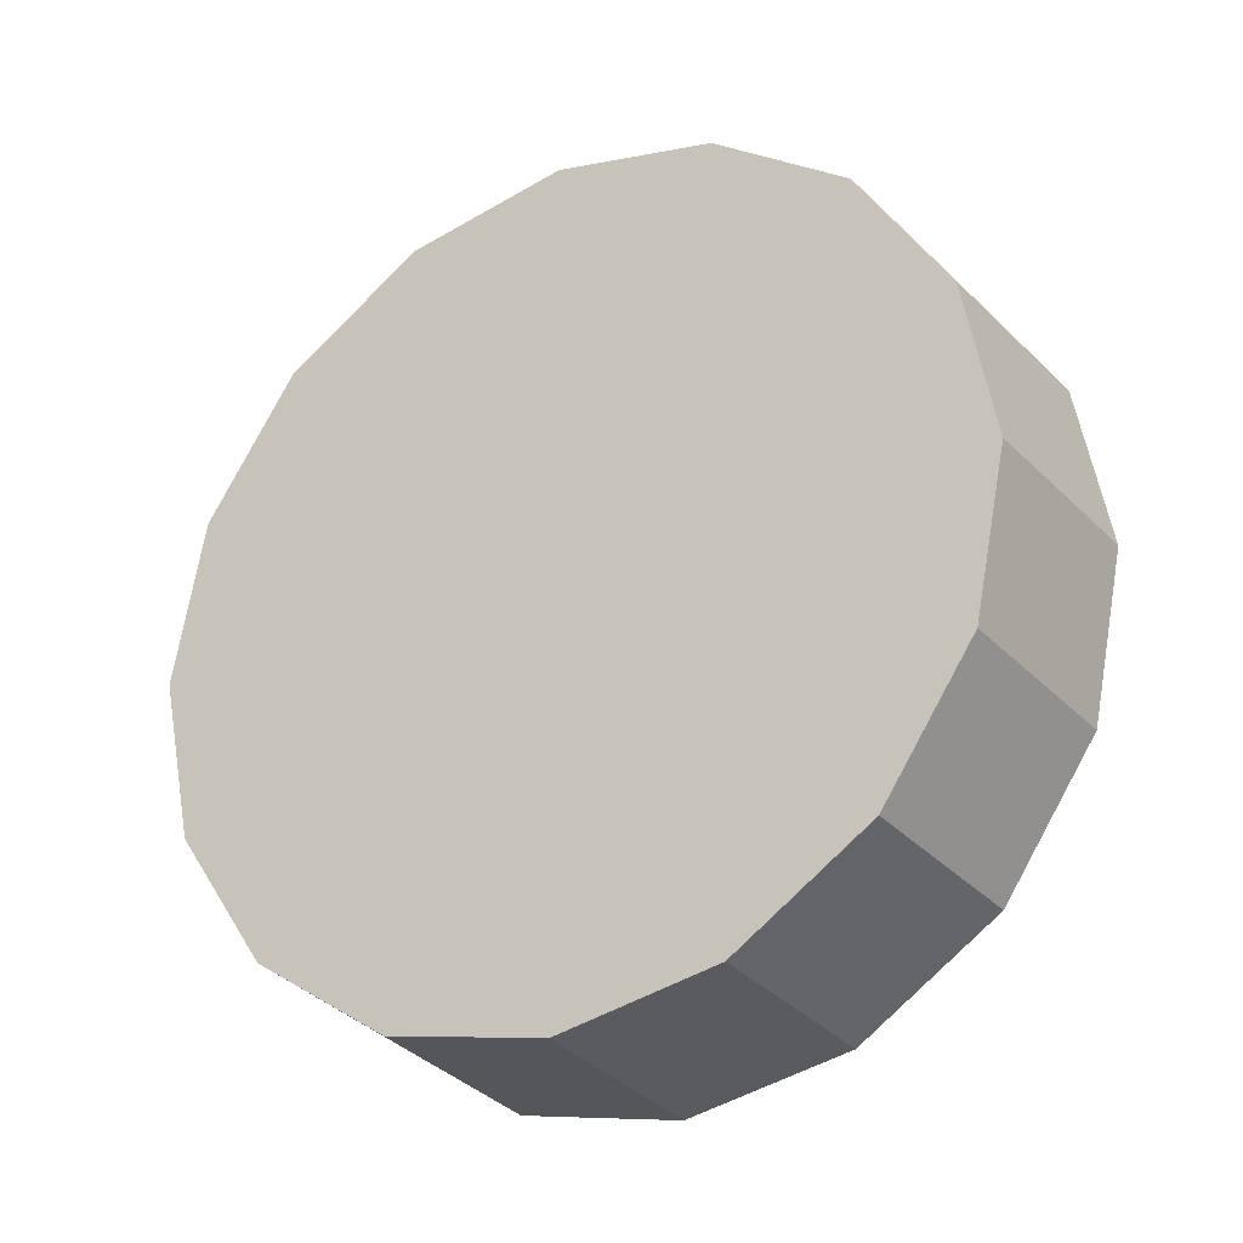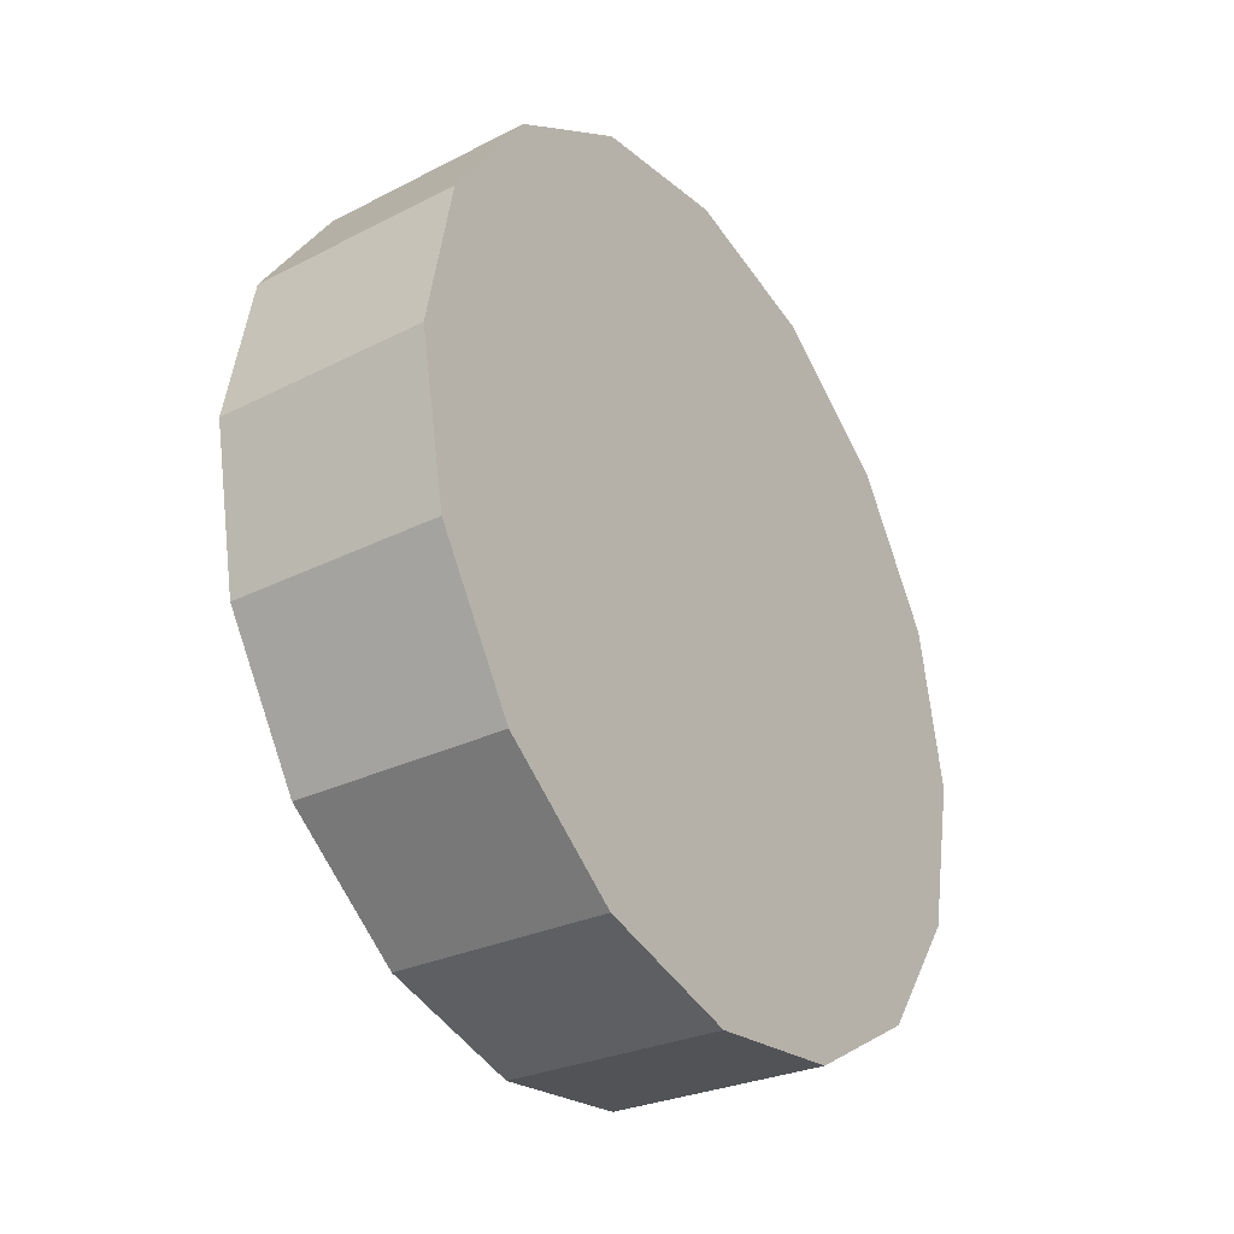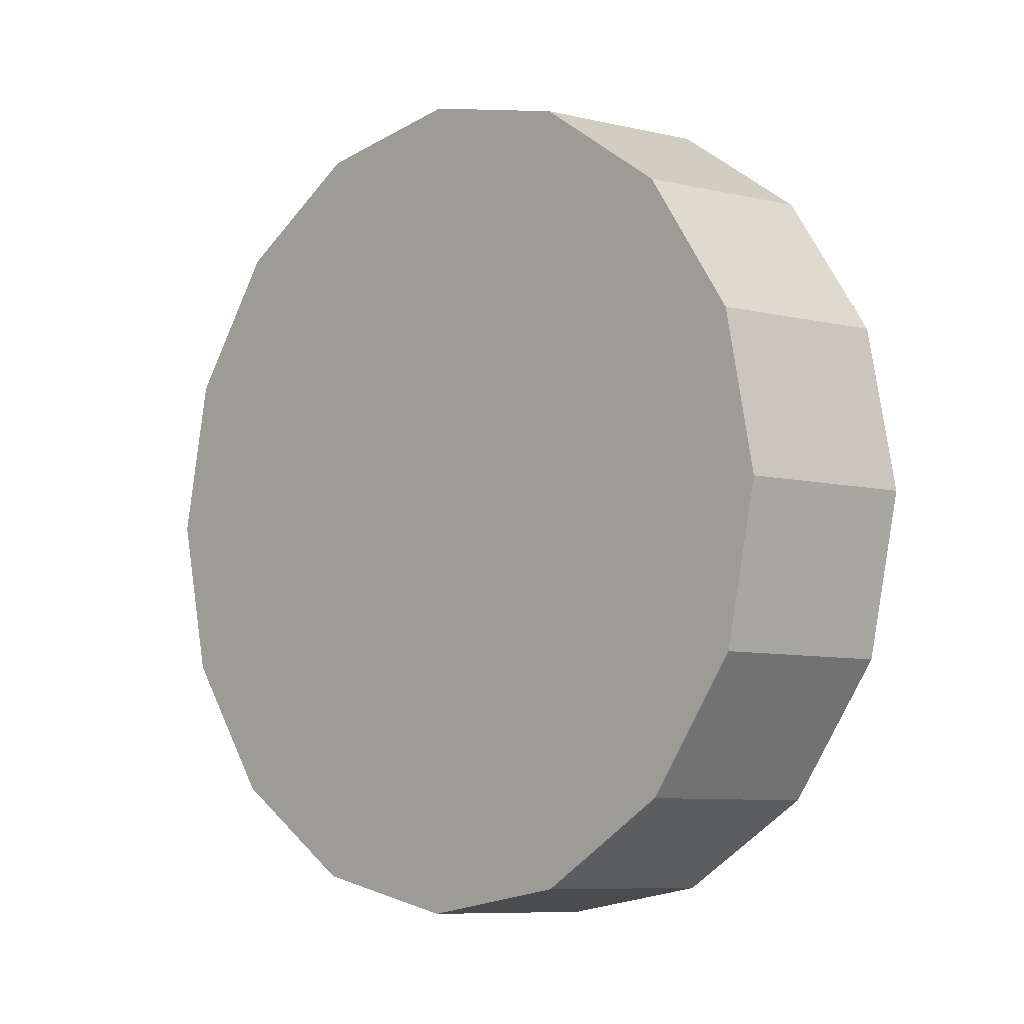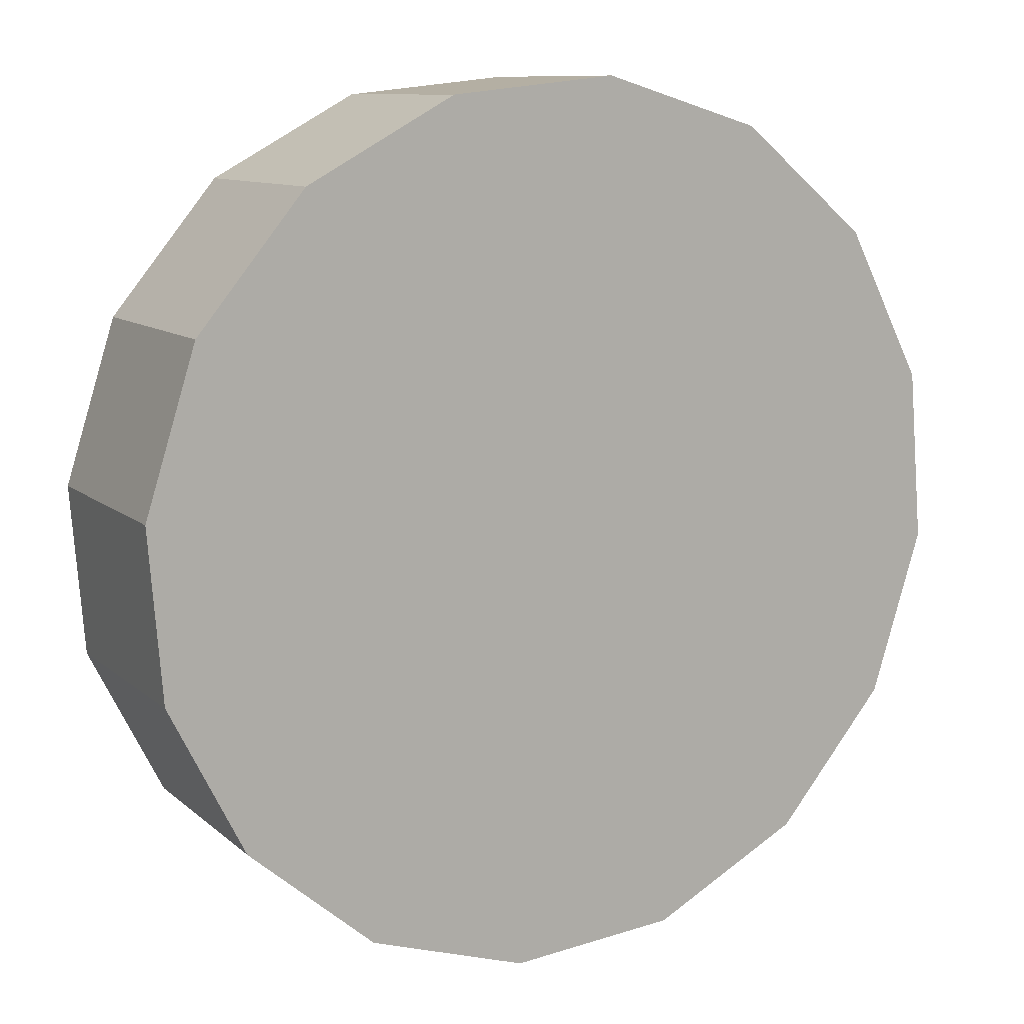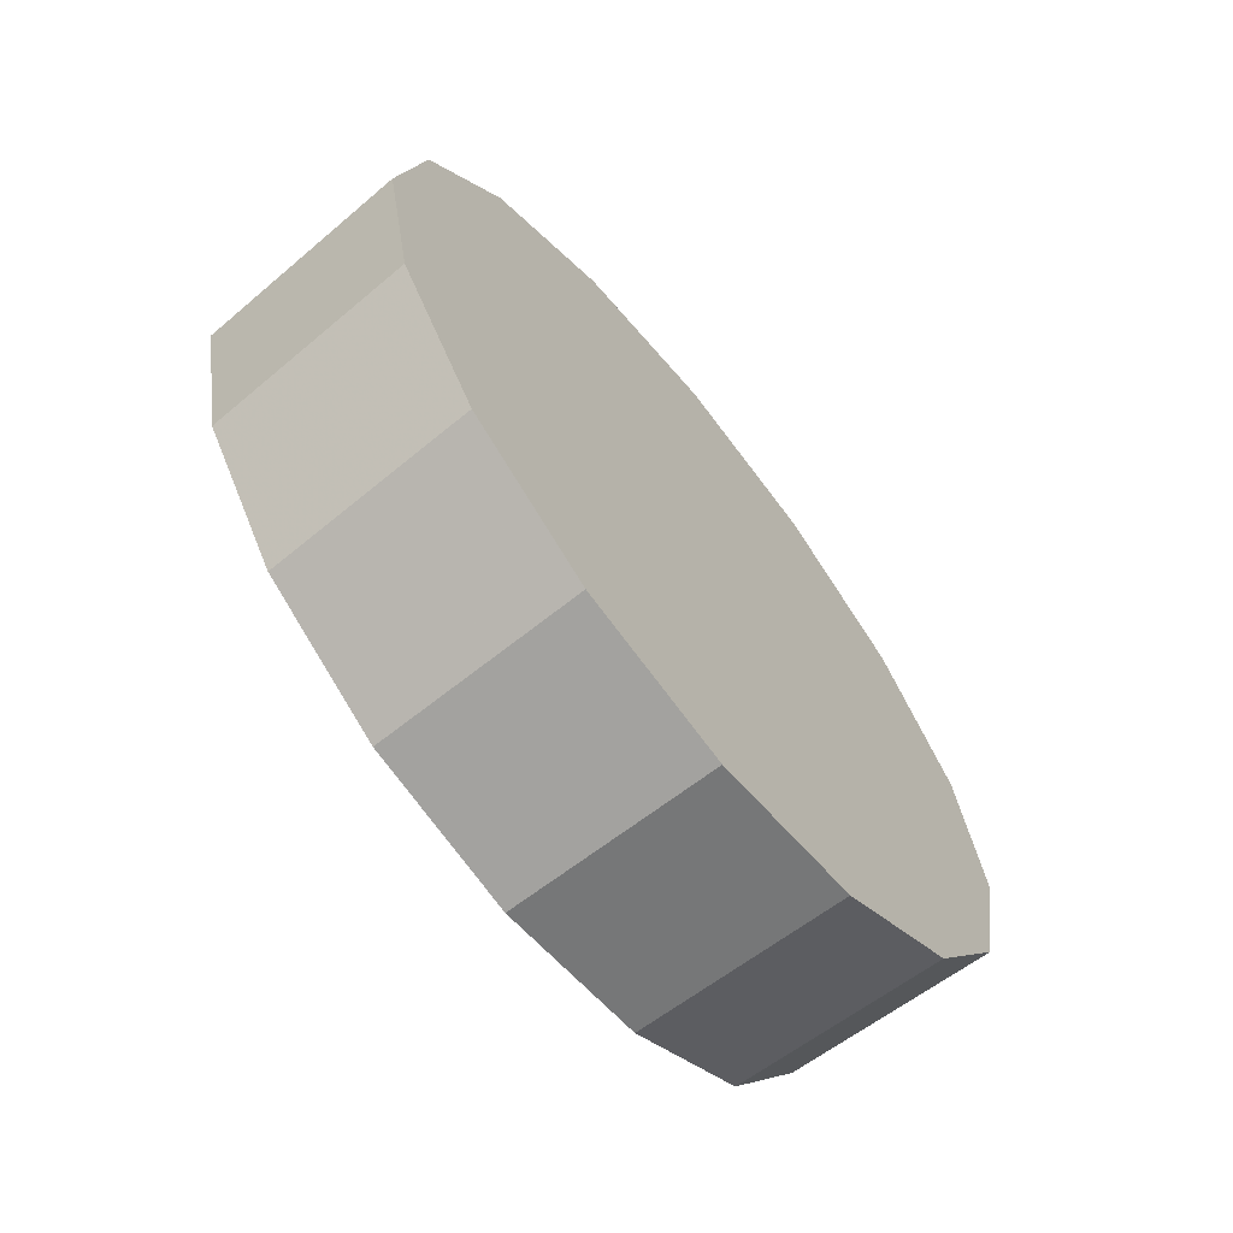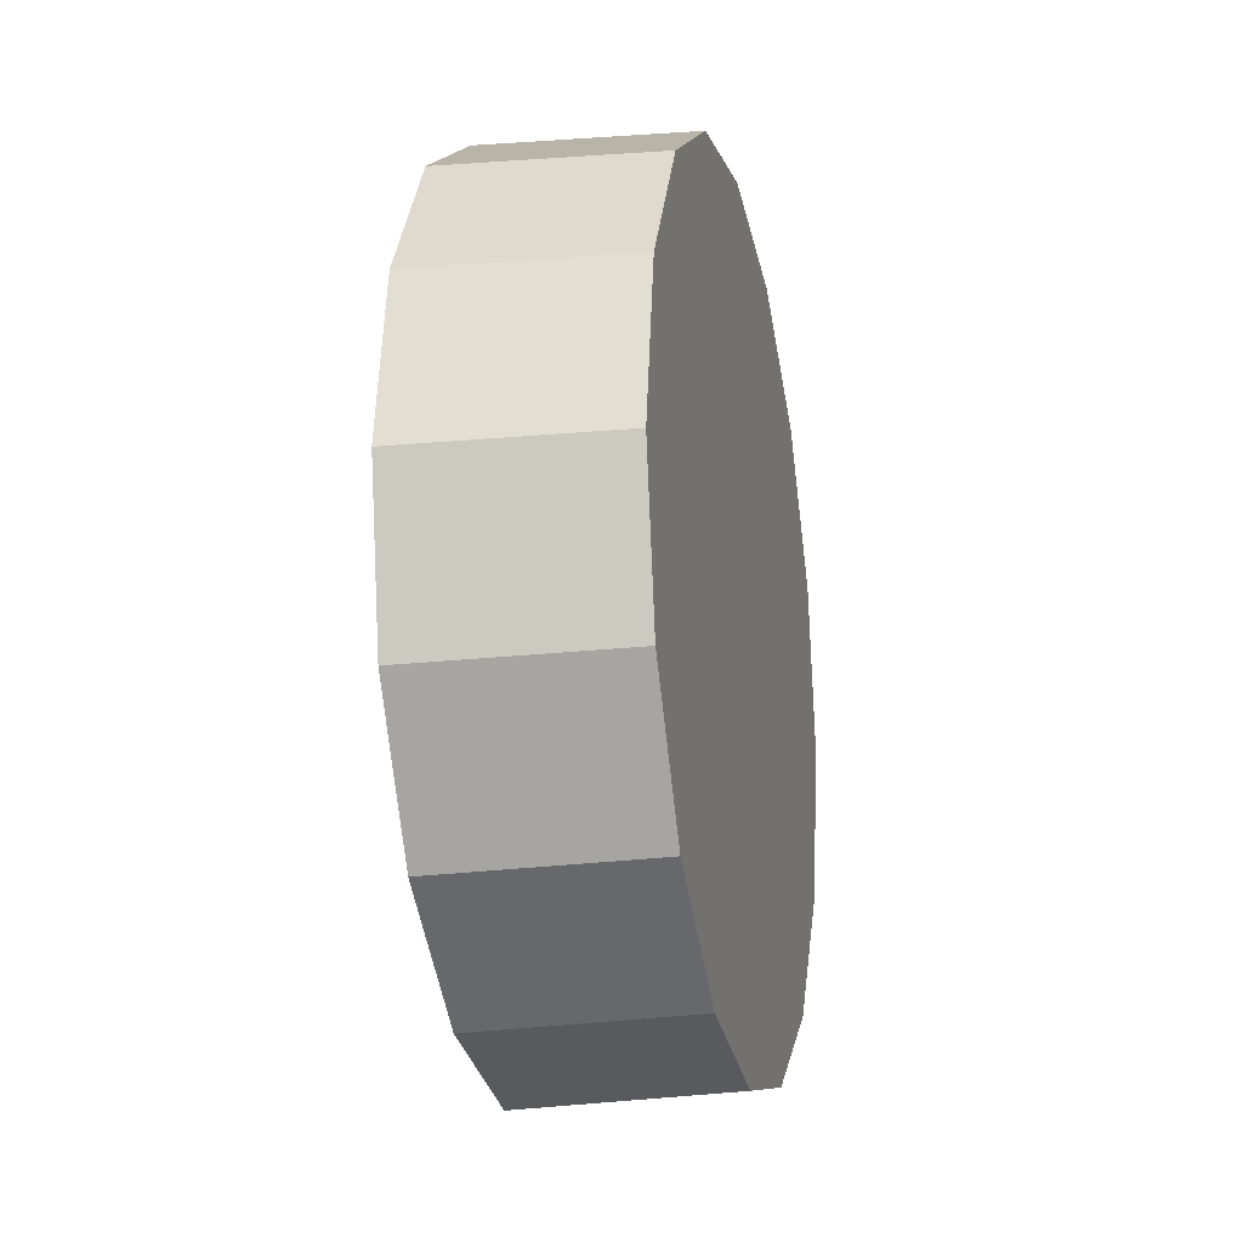
<metadata>
{"format":"obj","ext":"obj","renderer":"f3d","projection":"perspective","resolution":1024,"background":"white","views":[{"elev":-27.7,"azim":168.6,"up":"+Y"},{"elev":-33.4,"azim":-99.8,"up":"+Y"},{"elev":-5.2,"azim":-178.3,"up":"+Y"},{"elev":69.3,"azim":-137.3,"up":"+Z"},{"elev":-66.9,"azim":-94.4,"up":"+Y"},{"elev":-19.4,"azim":59.3,"up":"+Y"}]}
</metadata>
<code>
v -2.117 1.486 2.026
v -2.111 1.528 2.032
v -2.093 1.564 2.048
v -2.066 1.588 2.073
v -2.035 1.597 2.102
v -2.004 1.588 2.131
v -1.977 1.564 2.155
v -1.96 1.528 2.172
v -1.954 1.486 2.177
v -1.96 1.443 2.172
v -1.977 1.407 2.155
v -2.004 1.383 2.131
v -2.035 1.374 2.102
v -2.066 1.383 2.073
v -2.093 1.407 2.048
v -2.111 1.443 2.032
v -2.035 1.486 2.102
v -2.035 1.486 2.102
v -2.035 1.486 2.102
v -2.035 1.486 2.102
v -2.035 1.486 2.102
v -2.035 1.486 2.102
v -2.035 1.486 2.102
v -2.035 1.486 2.102
v -2.035 1.486 2.102
v -2.035 1.486 2.102
v -2.035 1.486 2.102
v -2.035 1.486 2.102
v -2.035 1.486 2.102
v -2.035 1.486 2.102
v -2.035 1.486 2.102
v -2.035 1.486 2.102
v -2.078 1.486 1.987
v -2.072 1.527 1.993
v -2.055 1.563 2.009
v -2.029 1.586 2.033
v -1.998 1.595 2.062
v -1.967 1.586 2.09
v -1.941 1.563 2.114
v -1.924 1.527 2.13
v -1.918 1.486 2.136
v -1.924 1.444 2.13
v -1.941 1.408 2.114
v -1.967 1.385 2.09
v -1.998 1.377 2.062
v -2.029 1.385 2.033
v -2.055 1.408 2.009
v -2.072 1.444 1.993
v -1.998 1.486 2.062
v -1.998 1.486 2.062
v -1.998 1.486 2.062
v -1.998 1.486 2.062
v -1.998 1.486 2.062
v -1.998 1.486 2.062
v -1.998 1.486 2.062
v -1.998 1.486 2.062
v -1.998 1.486 2.062
v -1.998 1.486 2.062
v -1.998 1.486 2.062
v -1.998 1.486 2.062
v -1.998 1.486 2.062
v -1.998 1.486 2.062
v -1.998 1.486 2.062
v -1.998 1.486 2.062
f 33 34 49
f 49 34 50
f 34 35 50
f 50 35 51
f 35 36 51
f 51 36 52
f 36 37 52
f 52 37 53
f 37 38 53
f 53 38 54
f 38 39 54
f 54 39 55
f 39 40 55
f 55 40 56
f 40 41 56
f 56 41 57
f 41 42 57
f 57 42 58
f 42 43 58
f 58 43 59
f 43 44 59
f 59 44 60
f 44 45 60
f 60 45 61
f 45 46 61
f 61 46 62
f 46 47 62
f 62 47 63
f 47 48 63
f 63 48 64
f 48 33 64
f 64 33 49
f 2 1 17
f 2 17 18
f 3 2 18
f 3 18 19
f 4 3 19
f 4 19 20
f 5 4 20
f 5 20 21
f 6 5 21
f 6 21 22
f 7 6 22
f 7 22 23
f 8 7 23
f 8 23 24
f 9 8 24
f 9 24 25
f 10 9 25
f 10 25 26
f 11 10 26
f 11 26 27
f 12 11 27
f 12 27 28
f 13 12 28
f 13 28 29
f 14 13 29
f 14 29 30
f 15 14 30
f 15 30 31
f 16 15 31
f 16 31 32
f 1 16 32
f 1 32 17
f 49 50 17
f 17 50 18
f 50 51 18
f 18 51 19
f 51 52 19
f 19 52 20
f 52 53 20
f 20 53 21
f 53 54 21
f 21 54 22
f 54 55 22
f 22 55 23
f 55 56 23
f 23 56 24
f 56 57 24
f 24 57 25
f 57 58 25
f 25 58 26
f 58 59 26
f 26 59 27
f 59 60 27
f 27 60 28
f 60 61 28
f 28 61 29
f 61 62 29
f 29 62 30
f 62 63 30
f 30 63 31
f 63 64 31
f 31 64 32
f 64 49 32
f 32 49 17
f 1 2 33
f 33 2 34
f 2 3 34
f 34 3 35
f 3 4 35
f 35 4 36
f 4 5 36
f 36 5 37
f 5 6 37
f 37 6 38
f 6 7 38
f 38 7 39
f 7 8 39
f 39 8 40
f 8 9 40
f 40 9 41
f 9 10 41
f 41 10 42
f 10 11 42
f 42 11 43
f 11 12 43
f 43 12 44
f 12 13 44
f 44 13 45
f 13 14 45
f 45 14 46
f 14 15 46
f 46 15 47
f 15 16 47
f 47 16 48
f 16 1 48
f 48 1 33

</code>
